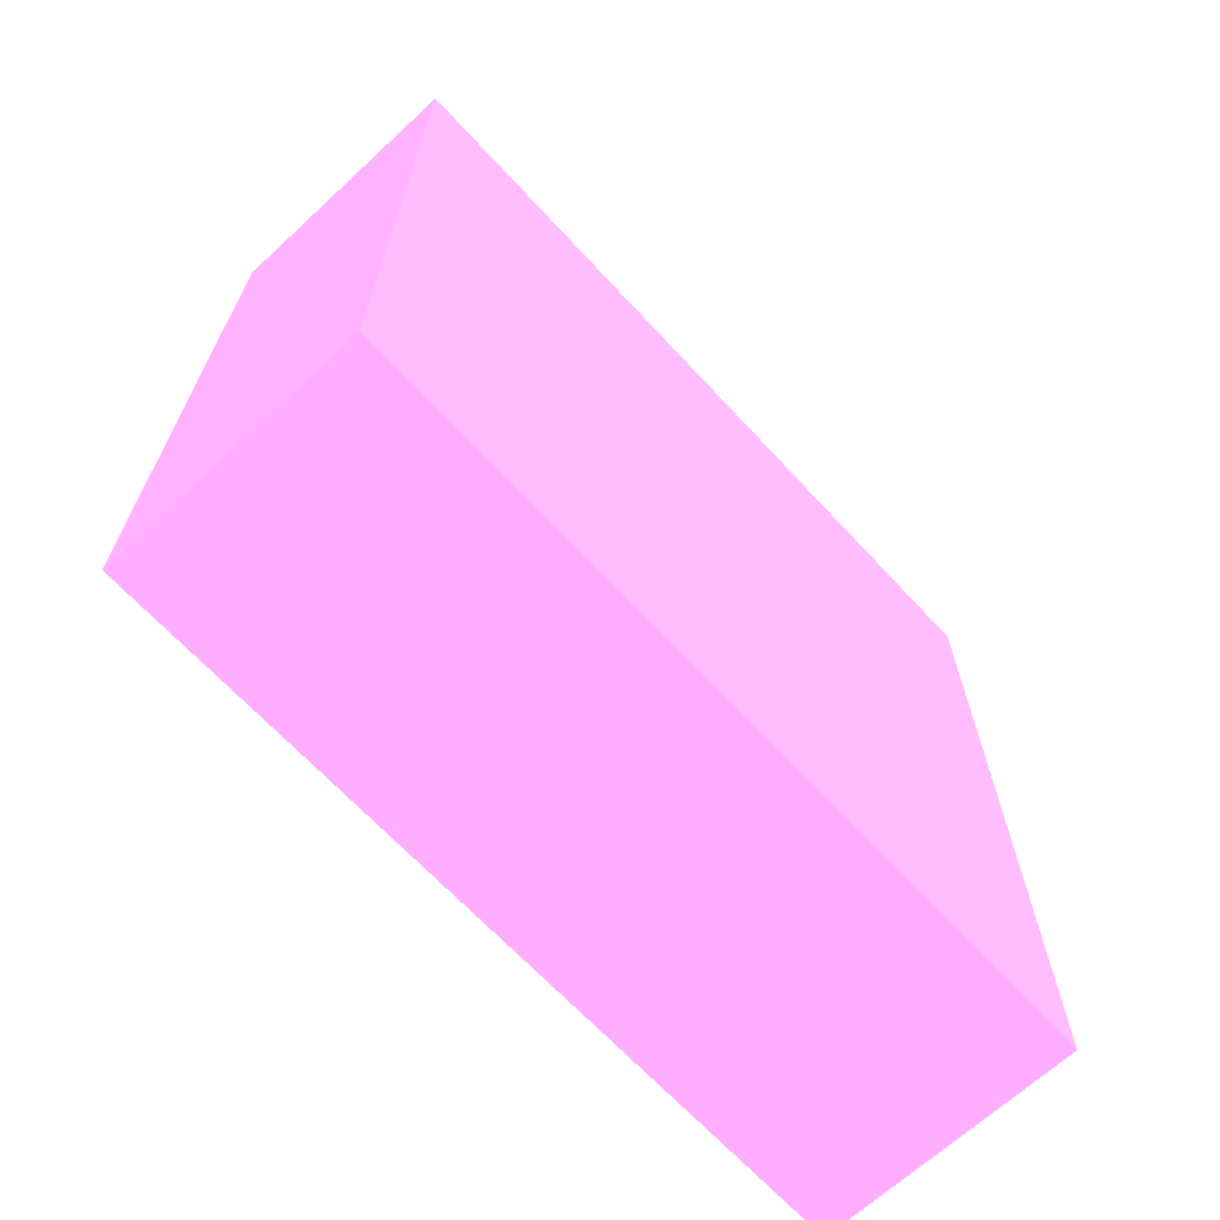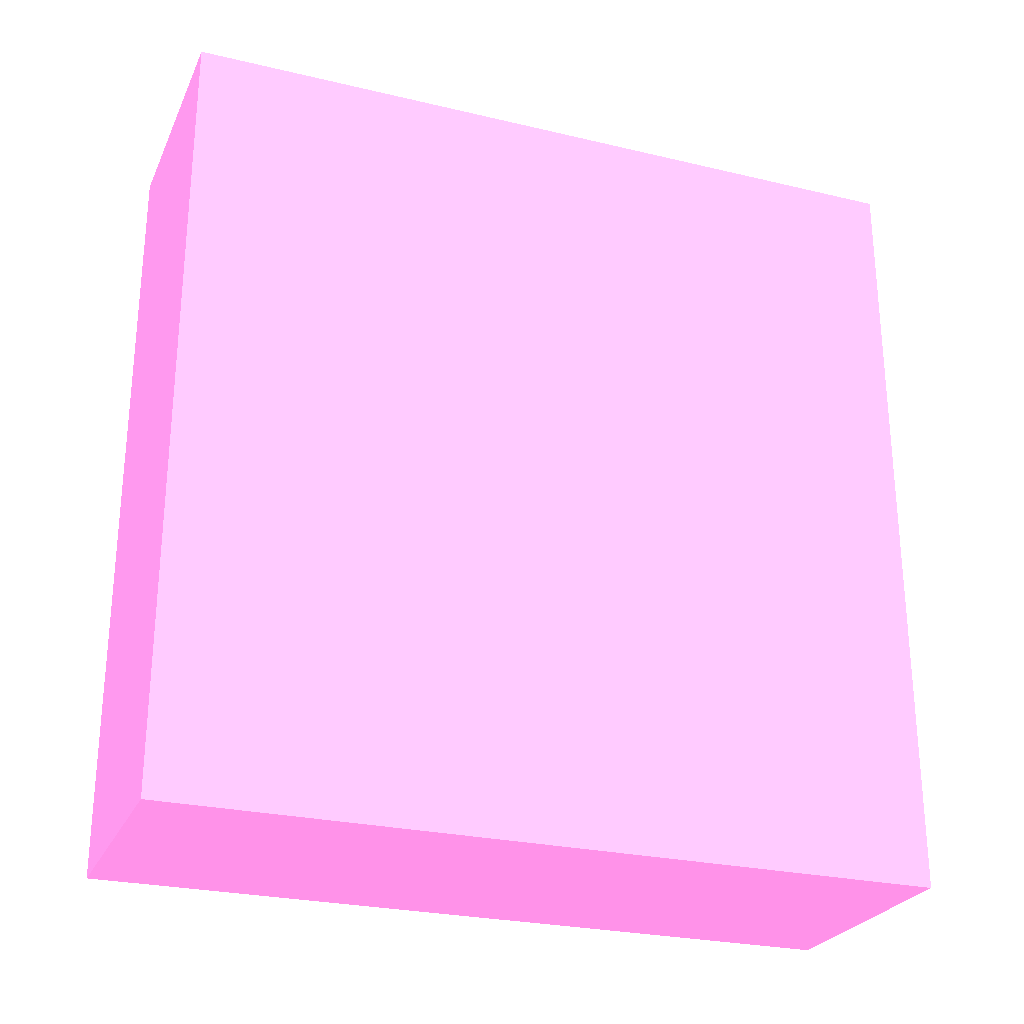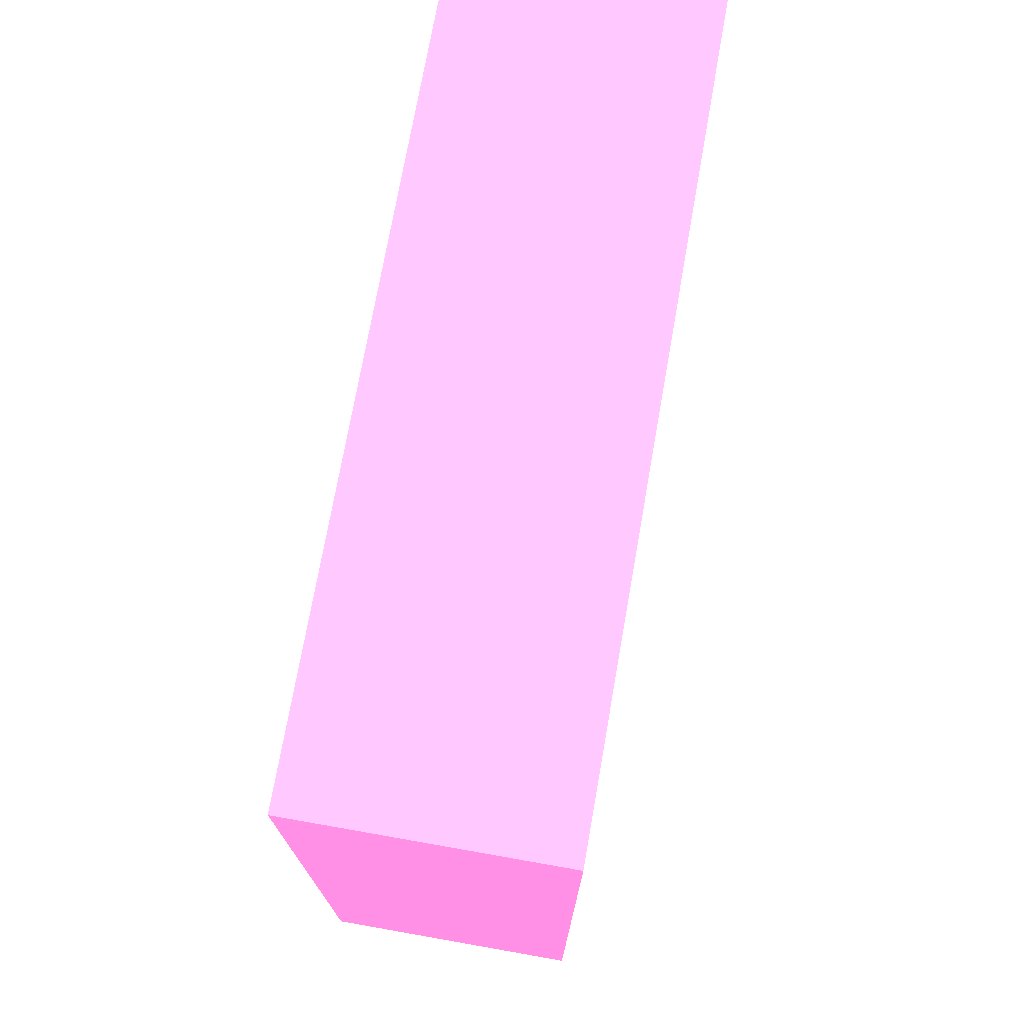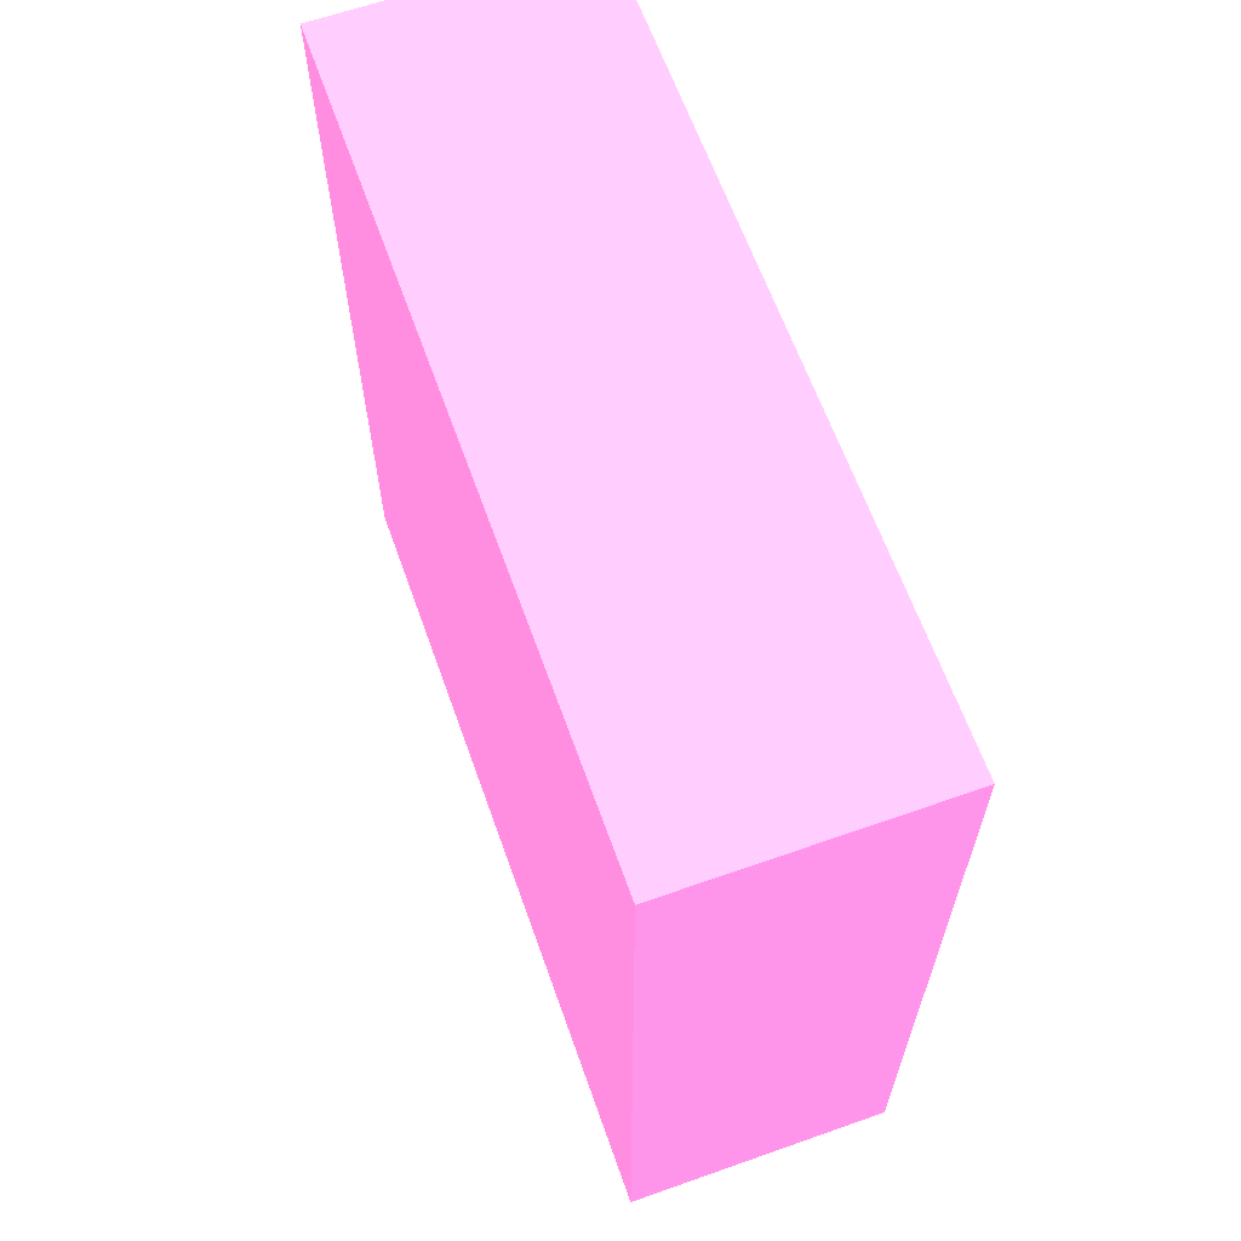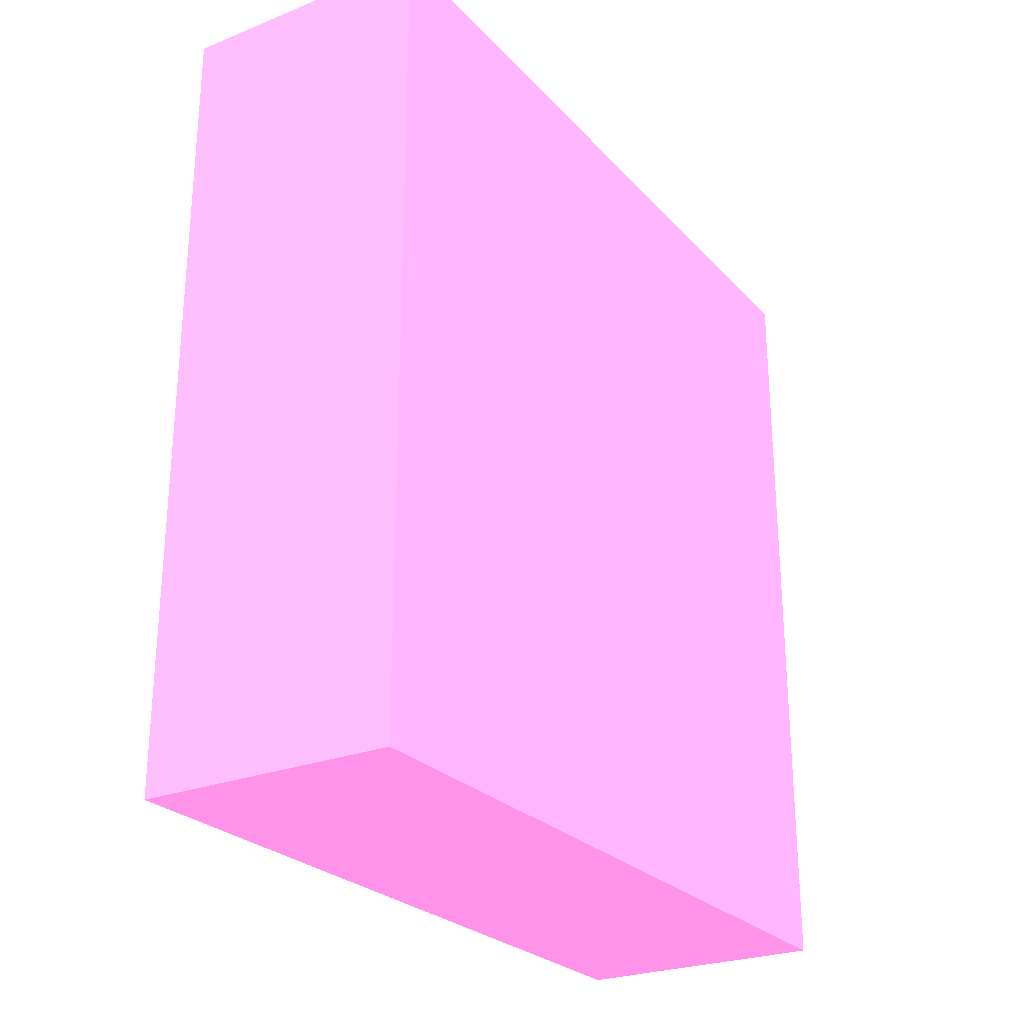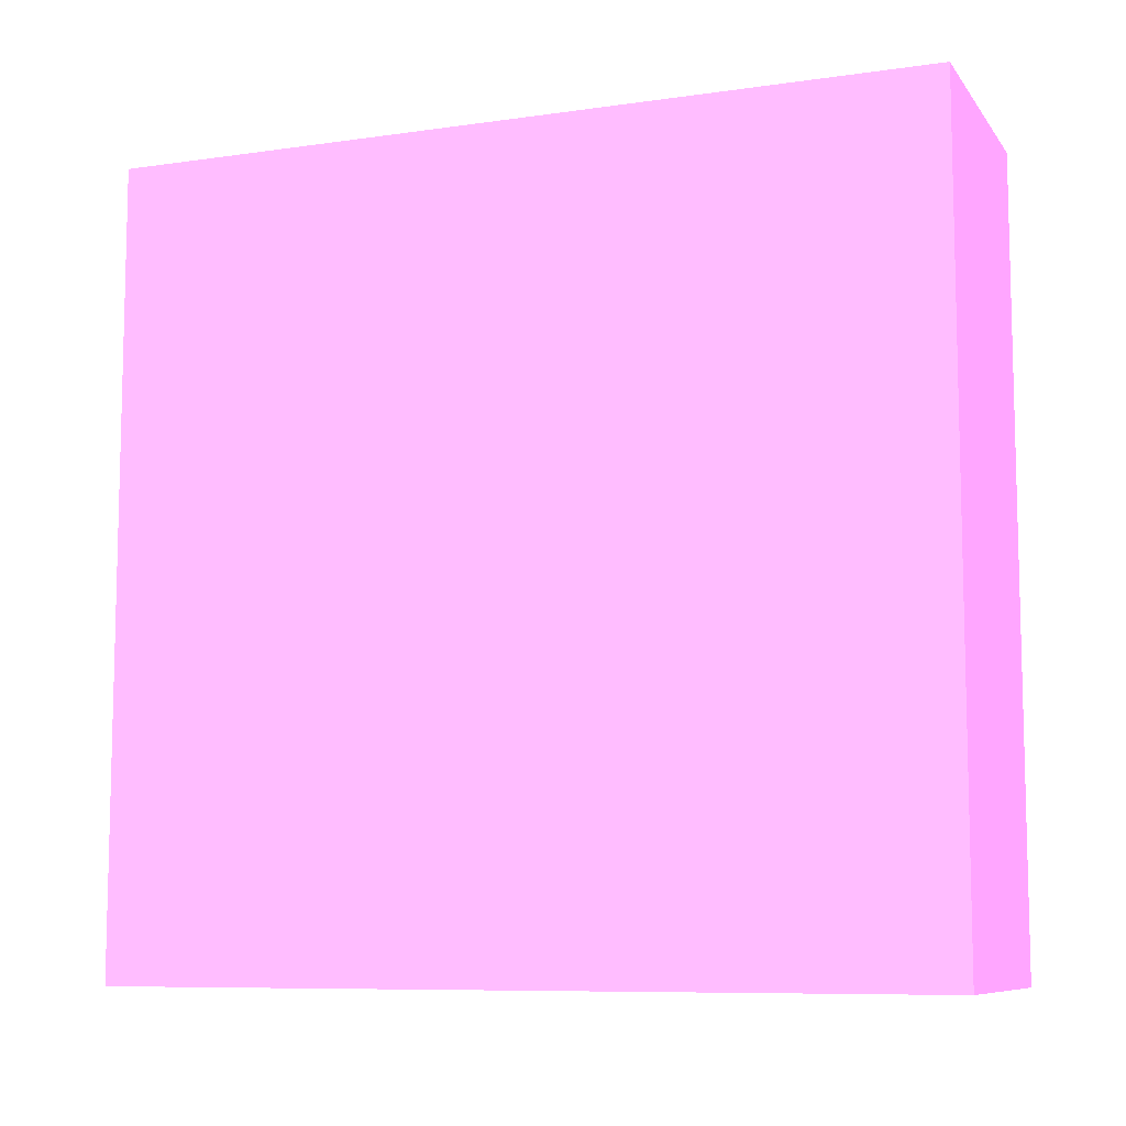
<metadata>
{"format":"obj","ext":"obj","renderer":"f3d","projection":"perspective","resolution":1024,"background":"white","views":[{"elev":-67.3,"azim":-137.2,"up":"+Y"},{"elev":-26.1,"azim":-110.6,"up":"+Y"},{"elev":73.1,"azim":10.0,"up":"+Z"},{"elev":63.4,"azim":-19.6,"up":"+Y"},{"elev":-25.8,"azim":32.1,"up":"+Y"},{"elev":-8.7,"azim":111.1,"up":"+Z"}]}
</metadata>
<code>
v -4.82 -1.91 2.4 0.8678 0.4288 0.6756
v -4.49 -1.91 2.4 0.8678 0.4288 0.6756
v -4.82 -0.88 2.4 0.8678 0.4288 0.6756
v -4.49 -0.88 2.4 0.8678 0.4288 0.6756
v -4.82 -1.91 1.4 0.8678 0.4288 0.6756
v -4.49 -1.91 1.4 0.8678 0.4288 0.6756
v -4.82 -0.88 1.4 0.8678 0.4288 0.6756
v -4.49 -0.88 1.4 0.8678 0.4288 0.6756
f 1 2 3
f 2 4 3
f 1 3 5
f 3 7 5
f 1 5 2
f 5 6 2
f 2 6 4
f 6 8 4
f 4 8 7
f 7 3 4
f 6 7 8
f 6 5 7

</code>
